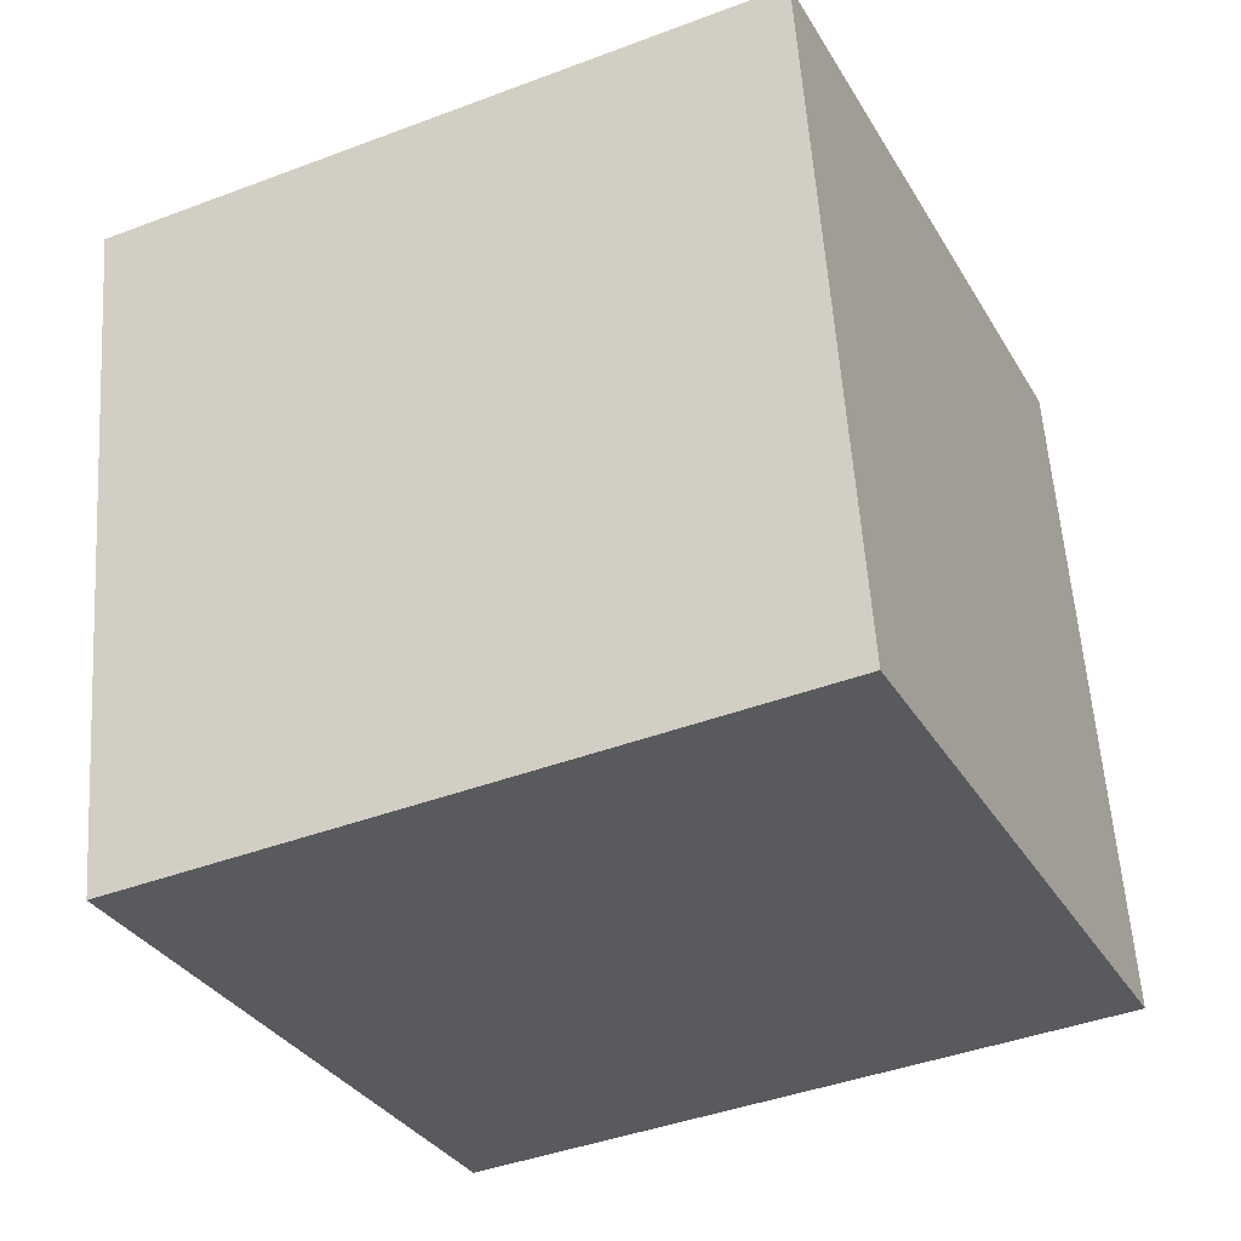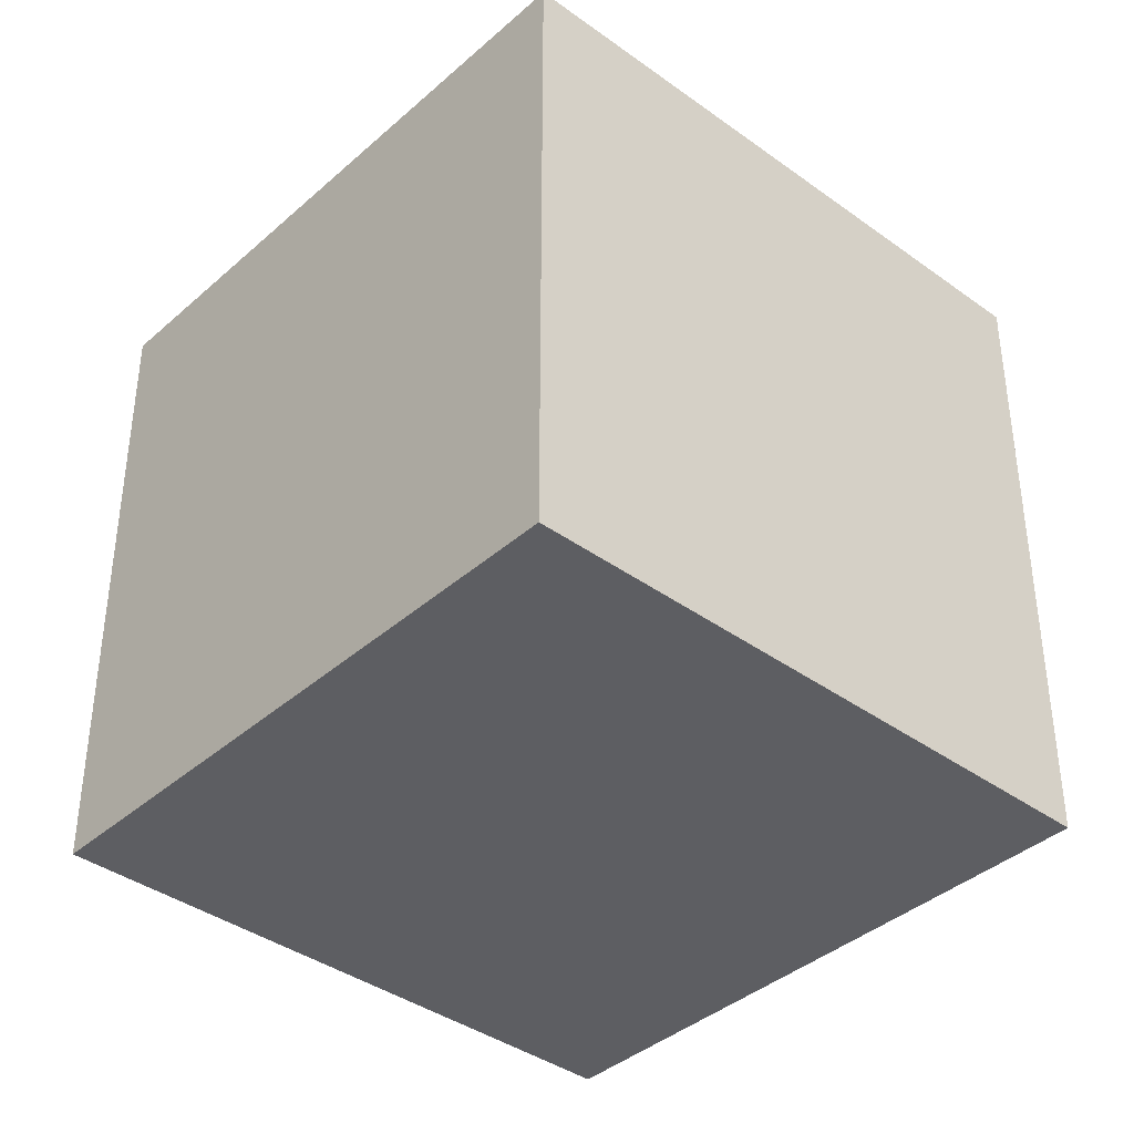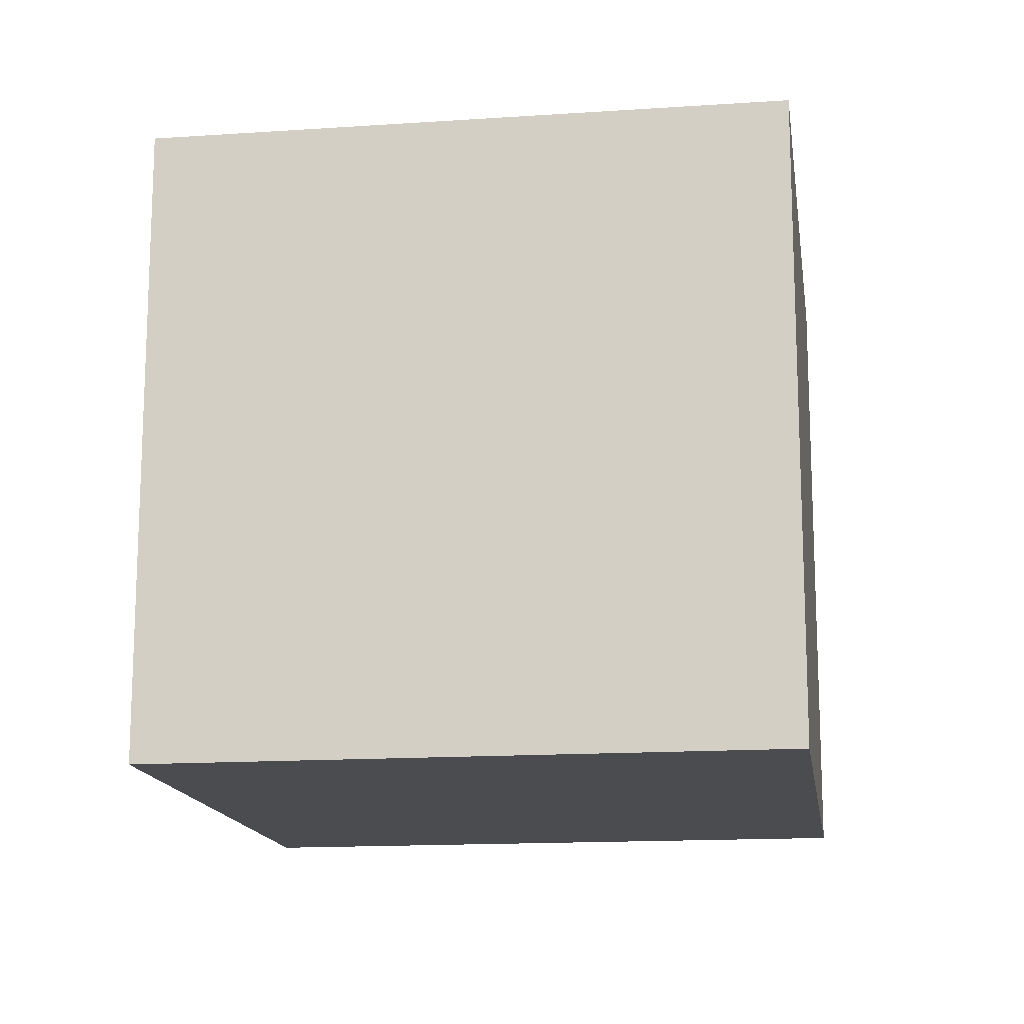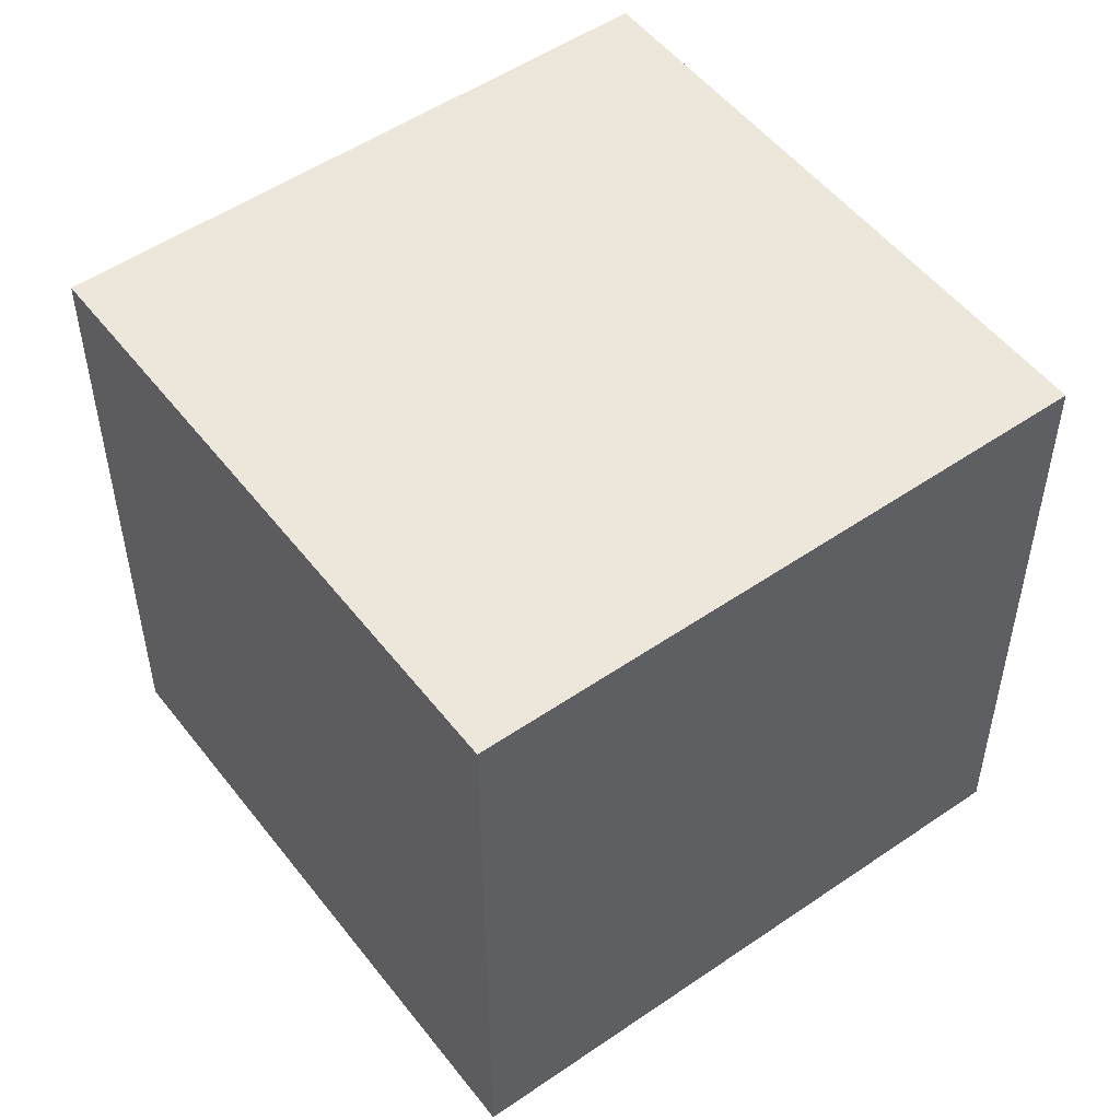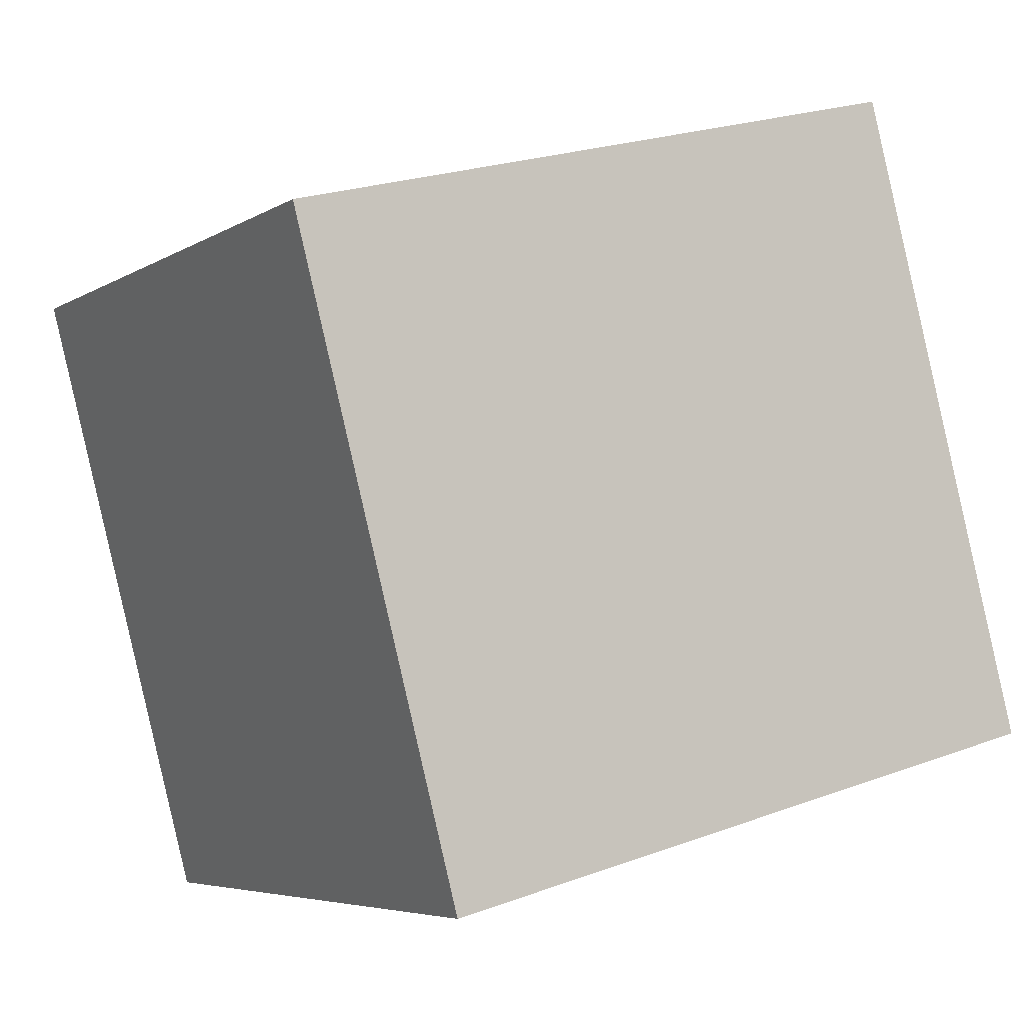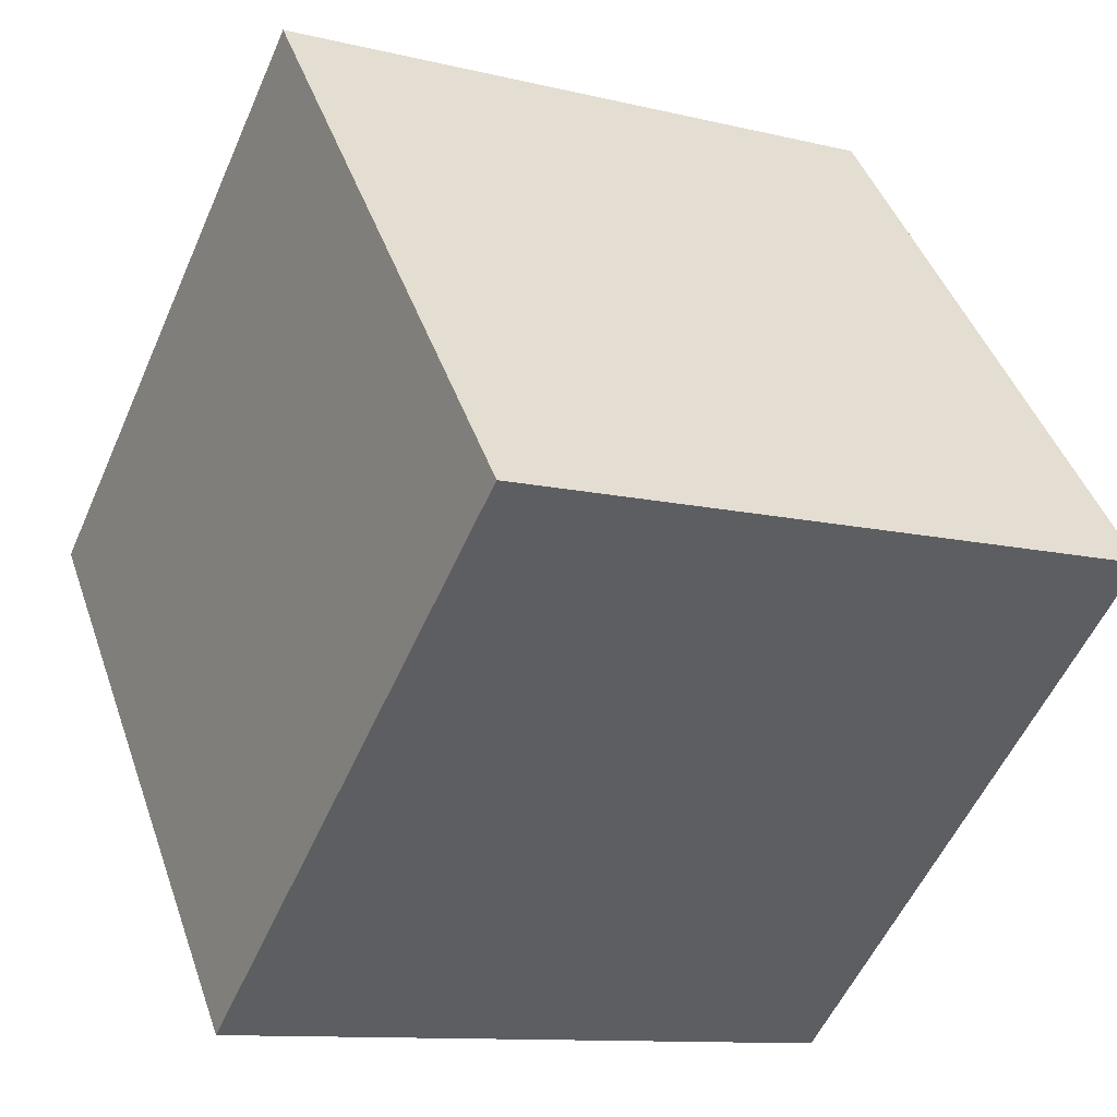
<metadata>
{"format":"obj","ext":"obj","renderer":"f3d","projection":"perspective","resolution":1024,"background":"white","views":[{"elev":57.7,"azim":176.1,"up":"+Z"},{"elev":-38.9,"azim":-107.5,"up":"+Y"},{"elev":-15.0,"azim":-147.0,"up":"+Y"},{"elev":51.9,"azim":-11.9,"up":"+Y"},{"elev":23.4,"azim":-121.9,"up":"+Z"},{"elev":44.1,"azim":-18.6,"up":"+Z"}]}
</metadata>
<code>
o Cube
v 1.163 1 0.7449
v 1.163 0 0.7449
v 0.2551 1 1.163
v 0.2551 0 1.163
v 0.7449 1 -0.1633
v 0.7449 0 -0.1633
v -0.1633 1 0.2551
v -0.1633 0 0.2551
f 1 5 7 3
f 4 3 7 8
f 8 7 5 6
f 6 2 4 8
f 2 1 3 4
f 6 5 1 2

</code>
